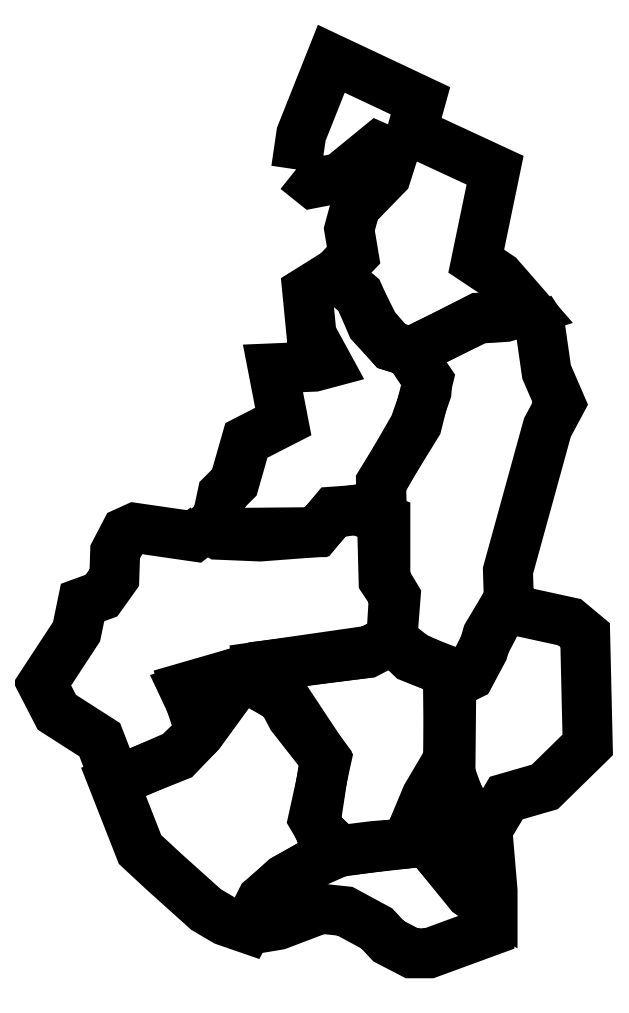
<metadata>
{"format":"dxf","ext":"dxf","renderer":"ezdxf+matplotlib","layout":"modelspace","background":"white","min_lineweight":24,"dpi":150}
</metadata>
<code>
0
SECTION
2
ENTITIES
0
LWPOLYLINE
8
Layer_1
90
25
70
1
10
105.1
20
673.7
30
0
10
108.6
20
697.1
30
0
10
128.6
20
747.4
30
0
10
188
20
719.4
30
0
10
182.3
20
698.9
30
0
10
237.7
20
673.1
30
0
10
225.1
20
612.6
30
0
10
240.6
20
602.3
30
0
10
260
20
580
30
0
10
244.6
20
575.4
30
0
10
226.9
20
574.3
30
0
10
181.1
20
552
30
0
10
168.6
20
556
30
0
10
157.1
20
569.1
30
0
10
146.9
20
589.7
30
0
10
130.9
20
603.4
30
0
10
143.4
20
616.6
30
0
10
140.6
20
633.7
30
0
10
144.6
20
648.6
30
0
10
165.1
20
669.7
30
0
10
169.7
20
684
30
0
10
159.4
20
688.6
30
0
10
134.3
20
668
30
0
10
116.6
20
664.6
30
0
10
105.1
20
673.7
30
0
0
LWPOLYLINE
8
Layer_1
90
27
70
1
10
130.9
20
604
30
0
10
112.6
20
592.6
30
0
10
115.4
20
563.4
30
0
10
125.7
20
544.6
30
0
10
117.1
20
542.3
30
0
10
89.71
20
541.1
30
0
10
96.57
20
505.7
30
0
10
72
20
493.1
30
0
10
64
20
465.1
30
0
10
56
20
457.1
30
0
10
52.57
20
441.1
30
0
10
46.29
20
434.9
30
0
10
53.71
20
430.3
30
0
10
81.14
20
429.1
30
0
10
118.9
20
432
30
0
10
130.3
20
445.7
30
0
10
146.3
20
446.9
30
0
10
161.1
20
440.6
30
0
10
161.7
20
464
30
0
10
184
20
502.9
30
0
10
192
20
525.7
30
0
10
192.6
20
533.7
30
0
10
180
20
552.6
30
0
10
168.6
20
556
30
0
10
155.4
20
570.3
30
0
10
146.9
20
590.3
30
0
10
130.9
20
604
30
0
0
LWPOLYLINE
8
Layer_1
90
23
70
1
10
261.1
20
580.6
30
0
10
241.1
20
575.4
30
0
10
226.9
20
574.9
30
0
10
181.1
20
551.4
30
0
10
193.1
20
533.7
30
0
10
185.7
20
504
30
0
10
161.7
20
465.1
30
0
10
163.4
20
400
30
0
10
170.3
20
389.7
30
0
10
168.6
20
361.1
30
0
10
181.7
20
348.6
30
0
10
204.6
20
339.4
30
0
10
207.4
20
329.7
30
0
10
221.1
20
337.1
30
0
10
229.7
20
353.1
30
0
10
232.6
20
363.4
30
0
10
246.9
20
387.4
30
0
10
246.3
20
406.3
30
0
10
272.6
20
501.7
30
0
10
281.1
20
517.7
30
0
10
272
20
538.9
30
0
10
267.4
20
570.9
30
0
10
261.1
20
580.6
30
0
0
LWPOLYLINE
8
Layer_1
90
29
70
1
10
45.14
20
435.4
30
0
10
54.29
20
431.4
30
0
10
118.3
20
432
30
0
10
129.7
20
444.6
30
0
10
148
20
447.4
30
0
10
164.6
20
440.6
30
0
10
164.6
20
400.6
30
0
10
171.4
20
389.1
30
0
10
169.1
20
360
30
0
10
152.6
20
351.4
30
0
10
77.71
20
342.3
30
0
10
30.86
20
326.9
30
0
10
35.43
20
317.1
30
0
10
50.29
20
310.9
30
0
10
41.14
20
298.3
30
0
10
25.71
20
283.4
30
0
10
-14.86
20
265.7
30
0
10
-25.71
20
293.7
30
0
10
-54.29
20
312
30
0
10
-64
20
330.9
30
0
10
-41.14
20
365.7
30
0
10
-37.14
20
385.1
30
0
10
-24.57
20
389.7
30
0
10
-16
20
401.7
30
0
10
-15.43
20
418.9
30
0
10
-8.571
20
432
30
0
10
-2.286
20
434.9
30
0
10
37.14
20
429.1
30
0
10
45.14
20
435.4
30
0
0
LWPOLYLINE
8
Layer_1
90
23
70
1
10
78.86
20
342.3
30
0
10
31.43
20
328.6
30
0
10
35.43
20
316.6
30
0
10
50.29
20
311.4
30
0
10
39.43
20
296.6
30
0
10
26.29
20
282.9
30
0
10
-16.57
20
265.7
30
0
10
1.143
20
220.6
30
0
10
17.14
20
205.7
30
0
10
45.14
20
180.6
30
0
10
57.71
20
173.1
30
0
10
72.57
20
168
30
0
10
82.86
20
187.4
30
0
10
97.14
20
200.6
30
0
10
115.4
20
210.9
30
0
10
134.9
20
219.4
30
0
10
121.7
20
232
30
0
10
117.7
20
240.6
30
0
10
124.6
20
281.7
30
0
10
102.9
20
310.9
30
0
10
97.14
20
320.6
30
0
10
79.43
20
331.4
30
0
10
78.86
20
342.3
30
0
0
LWPOLYLINE
8
Layer_1
90
26
70
1
10
73.14
20
169.1
30
0
10
82.29
20
187.4
30
0
10
98.29
20
201.1
30
0
10
118.9
20
212.6
30
0
10
133.7
20
220
30
0
10
156.6
20
222.9
30
0
10
178.9
20
224.6
30
0
10
192
20
256
30
0
10
205.1
20
278.3
30
0
10
209.7
20
264
30
0
10
213.7
20
256
30
0
10
213.1
20
248
30
0
10
205.7
20
233.1
30
0
10
201.1
20
215.4
30
0
10
220.6
20
191.4
30
0
10
234.9
20
181.7
30
0
10
234.3
20
166.3
30
0
10
193.7
20
151.4
30
0
10
182.3
20
151.4
30
0
10
166.9
20
159.4
30
0
10
158.9
20
168
30
0
10
137.7
20
179.4
30
0
10
121.7
20
181.1
30
0
10
93.14
20
170.3
30
0
10
79.43
20
168
30
0
10
73.14
20
169.1
30
0
0
LWPOLYLINE
8
Layer_1
90
21
70
1
10
207.4
20
330.3
30
0
10
220.6
20
336.6
30
0
10
232.6
20
360.6
30
0
10
246.3
20
386.9
30
0
10
256
20
378.9
30
0
10
287.4
20
372
30
0
10
297.7
20
363.4
30
0
10
299.4
20
290.3
30
0
10
270.9
20
262.3
30
0
10
245.1
20
254.9
30
0
10
232.6
20
233.7
30
0
10
236
20
193.1
30
0
10
236
20
182.9
30
0
10
224.6
20
189.1
30
0
10
212.6
20
201.7
30
0
10
201.1
20
215.4
30
0
10
206.9
20
237.7
30
0
10
213.7
20
248.6
30
0
10
213.1
20
256.6
30
0
10
206.3
20
276
30
0
10
207.4
20
330.3
30
0
0
LWPOLYLINE
8
Layer_1
90
16
70
1
10
78.29
20
341.7
30
0
10
116.6
20
346.9
30
0
10
151.4
20
351.4
30
0
10
168.6
20
360.6
30
0
10
182.3
20
349.7
30
0
10
206.3
20
338.9
30
0
10
206.9
20
277.1
30
0
10
190.9
20
250.9
30
0
10
178.9
20
225.1
30
0
10
133.1
20
218.9
30
0
10
121.7
20
230.9
30
0
10
118.3
20
240
30
0
10
124.6
20
281.1
30
0
10
97.71
20
321.7
30
0
10
79.43
20
330.9
30
0
10
78.29
20
341.7
30
0
0
LWPOLYLINE
8
Layer_1
90
17
70
1
10
179.4
20
224.6
30
0
10
153.7
20
221.7
30
0
10
134.9
20
219.4
30
0
10
122.3
20
231.4
30
0
10
116.6
20
241.1
30
0
10
125.1
20
280
30
0
10
102.3
20
309.1
30
0
10
96
20
321.1
30
0
10
80
20
330.3
30
0
10
78.86
20
342.3
30
0
10
154.3
20
353.1
30
0
10
169.1
20
360.6
30
0
10
185.7
20
347.4
30
0
10
208.6
20
338.9
30
0
10
208
20
278.3
30
0
10
191.4
20
253.1
30
0
10
179.4
20
224.6
30
0
0
ENDSEC
0
EOF

</code>
